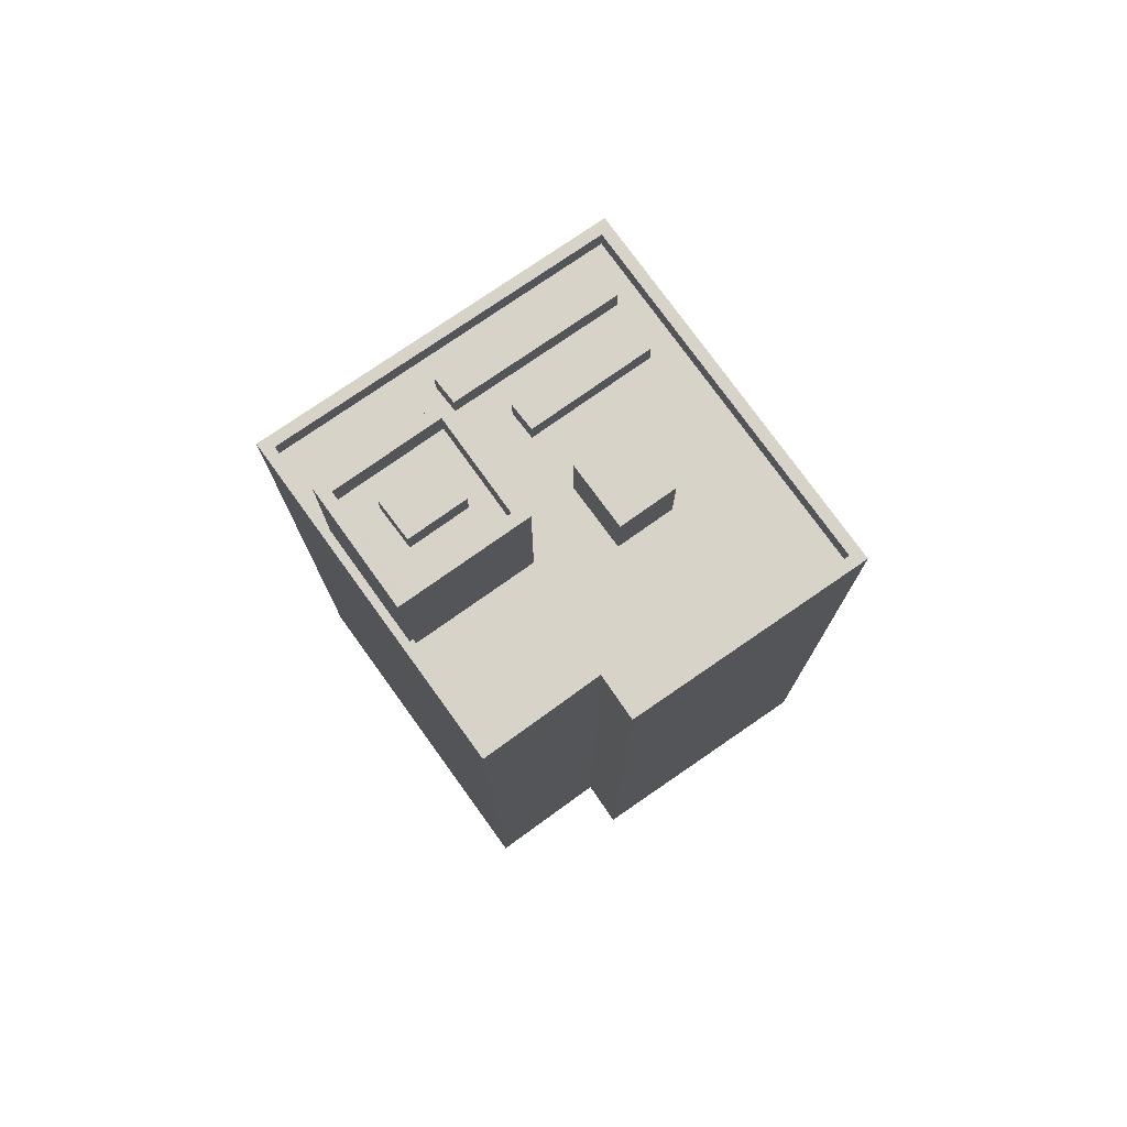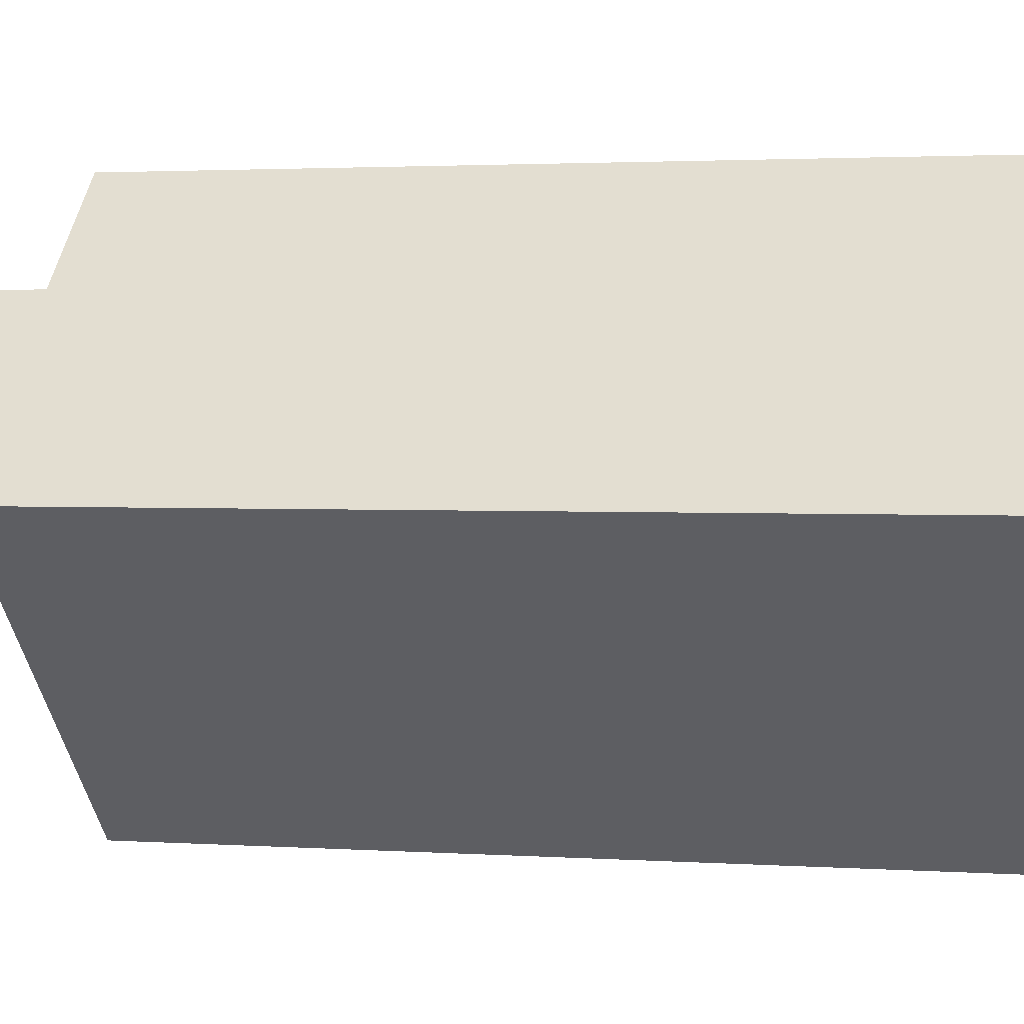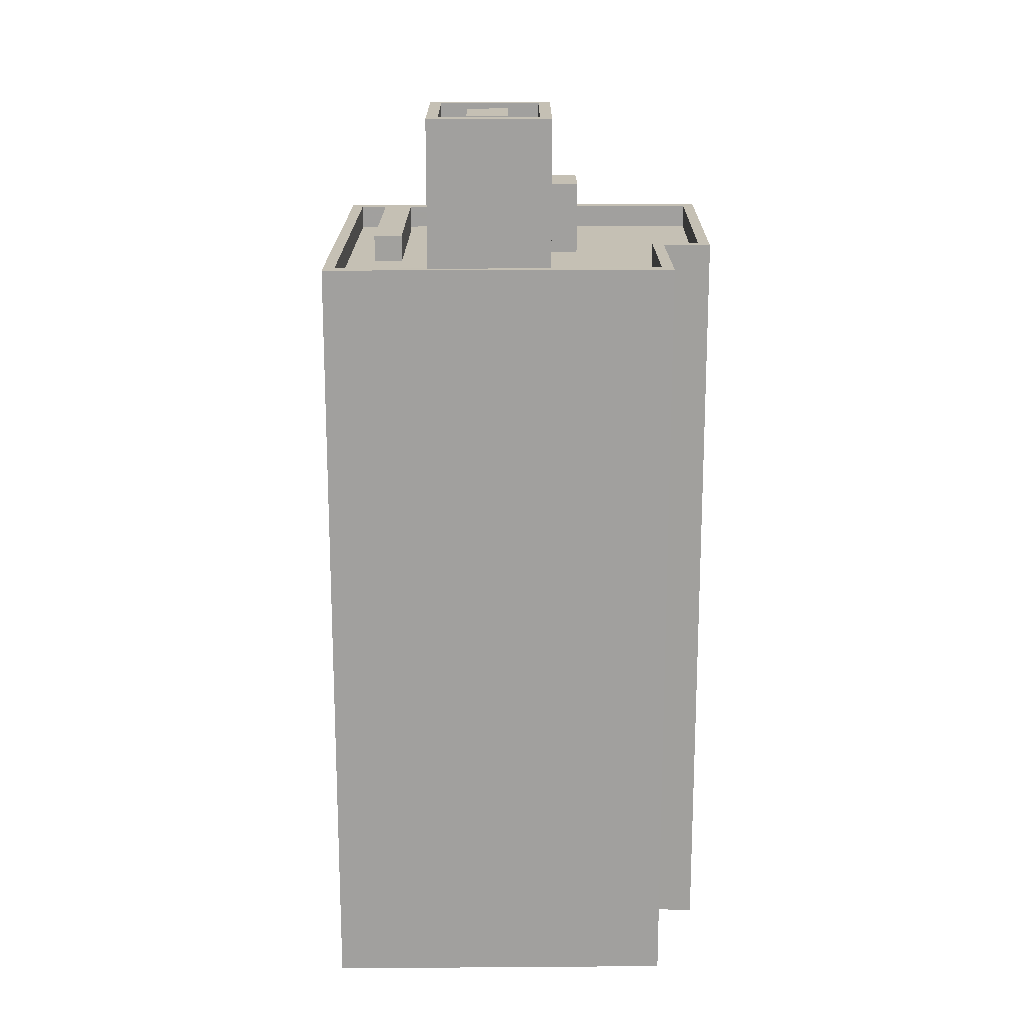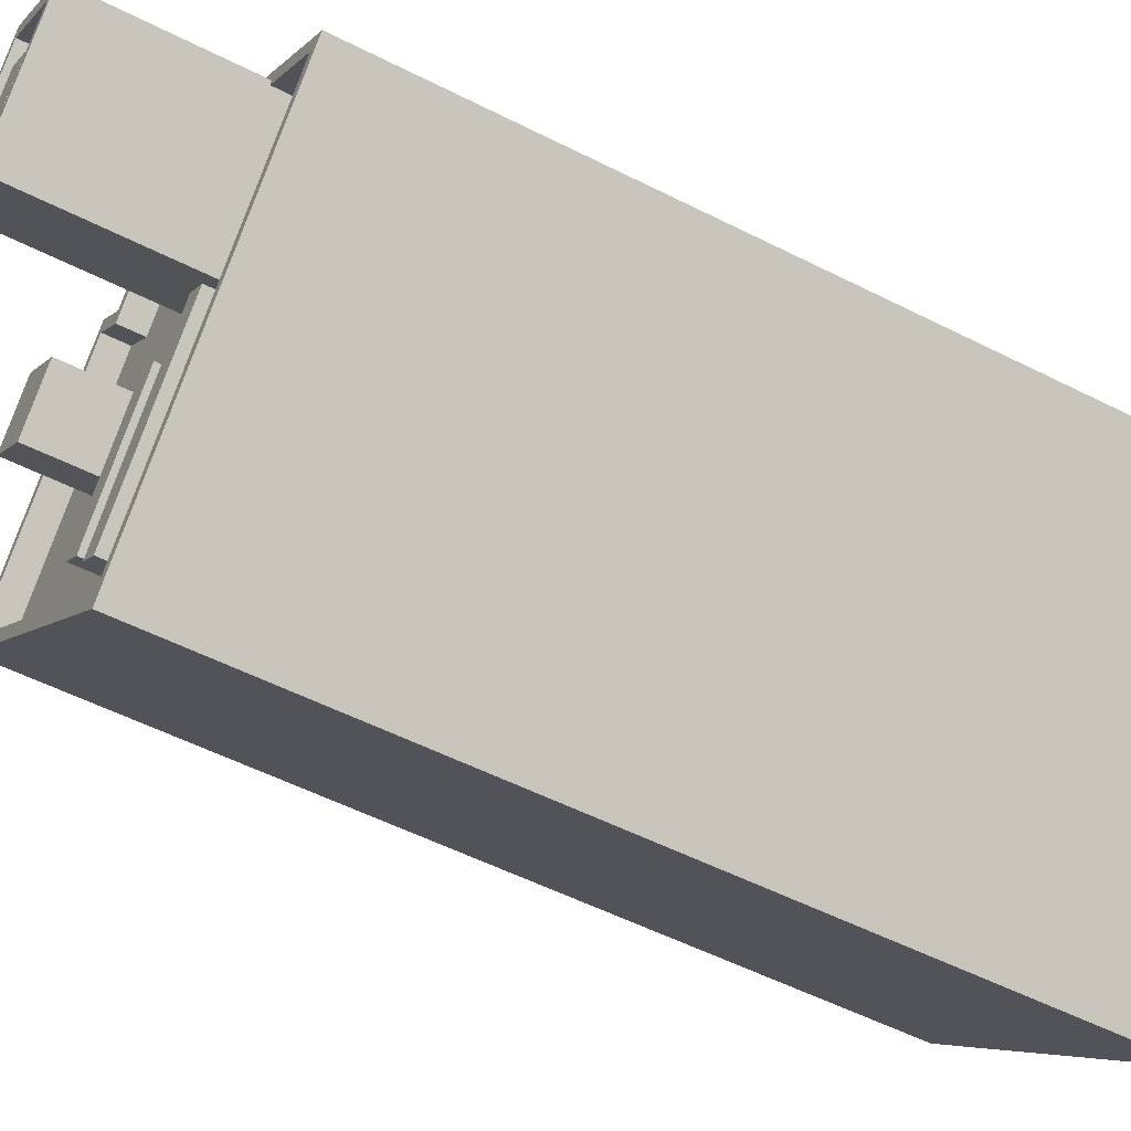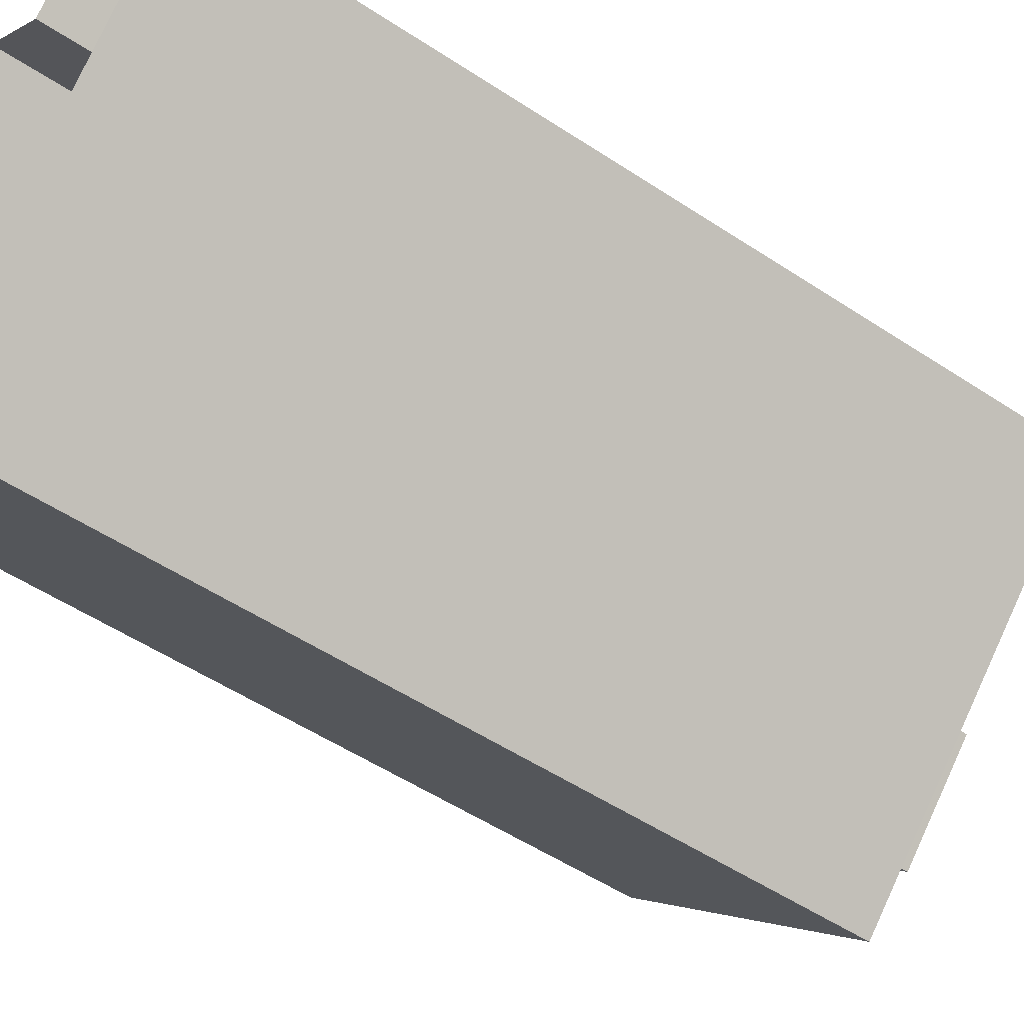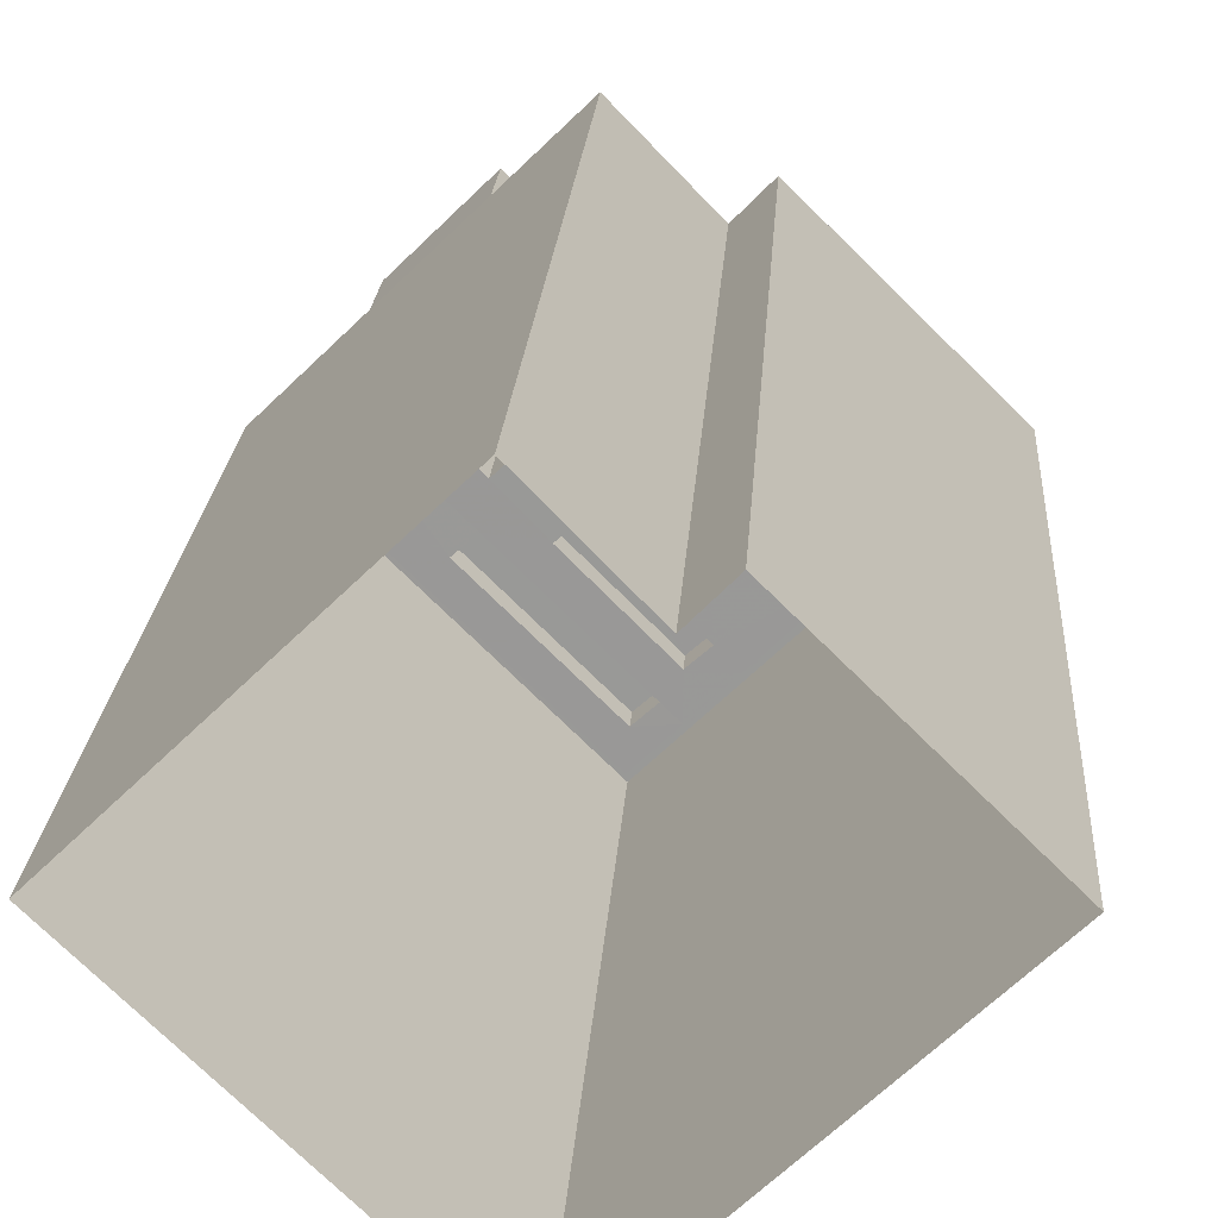
<metadata>
{"format":"obj","ext":"obj","renderer":"f3d","projection":"perspective","resolution":1024,"background":"white","views":[{"elev":77.2,"azim":-170.0,"up":"+Z"},{"elev":2.1,"azim":104.4,"up":"+Y"},{"elev":18.3,"azim":135.1,"up":"+Z"},{"elev":-53.3,"azim":61.4,"up":"+Y"},{"elev":-52.2,"azim":-125.6,"up":"+Y"},{"elev":20.7,"azim":-176.4,"up":"+Y"}]}
</metadata>
<code>
v -5635 -3.691e+04 2.102
v -5625 -3.692e+04 2.099
v -5638 -3.692e+04 2.101
v -5639 -3.692e+04 2.102
v -5646 -3.692e+04 2.101
v -5635 -3.693e+04 2.098
v -5631 -3.693e+04 32.53
v -5636 -3.693e+04 32.53
v -5635 -3.693e+04 32.53
v -5630 -3.693e+04 32.53
v -5632 -3.692e+04 31.47
v -5632 -3.692e+04 31.47
v -5633 -3.693e+04 31.47
v -5627 -3.692e+04 31.47
v -5628 -3.692e+04 31.47
v -5634 -3.692e+04 31.47
v -5638 -3.693e+04 31.47
v -5637 -3.693e+04 31.47
v -5638 -3.693e+04 31.47
v -5631 -3.693e+04 31.47
v -5636 -3.693e+04 31.47
v -5637 -3.693e+04 31.47
v -5639 -3.692e+04 31.47
v -5642 -3.693e+04 31.47
v -5637 -3.693e+04 31.47
v -5638 -3.692e+04 31.47
v -5635 -3.692e+04 31.47
v -5632 -3.692e+04 31.48
v -5631 -3.692e+04 31.48
v -5636 -3.692e+04 31.47
v -5630 -3.693e+04 31.47
v -5625 -3.692e+04 31.47
v -5635 -3.693e+04 31.47
v -5635 -3.693e+04 31.47
v -5639 -3.692e+04 31.48
v -5646 -3.692e+04 31.48
v -5635 -3.691e+04 31.48
v -5638 -3.692e+04 31.48
v -5628 -3.692e+04 32.37
v -5625 -3.692e+04 32.37
v -5628 -3.692e+04 32.37
v -5638 -3.692e+04 32.38
v -5635 -3.691e+04 32.38
v -5638 -3.692e+04 32.38
v -5625 -3.692e+04 32.37
v -5635 -3.691e+04 32.38
v -5631 -3.692e+04 32.38
v -5631 -3.692e+04 32.38
v -5635 -3.693e+04 32.37
v -5635 -3.693e+04 32.37
v -5646 -3.692e+04 32.38
v -5646 -3.692e+04 32.38
v -5639 -3.692e+04 32.38
v -5639 -3.692e+04 32.38
v -5634 -3.692e+04 32.53
v -5637 -3.693e+04 32.53
v -5633 -3.693e+04 32.53
v -5638 -3.693e+04 32.53
v -5632 -3.692e+04 37.96
v -5630 -3.692e+04 37.96
v -5631 -3.692e+04 37.96
v -5633 -3.692e+04 37.96
v -5631 -3.692e+04 36.86
v -5631 -3.692e+04 36.86
v -5634 -3.692e+04 36.86
v -5630 -3.692e+04 36.86
v -5633 -3.692e+04 36.86
v -5633 -3.692e+04 36.86
v -5630 -3.692e+04 36.86
v -5629 -3.692e+04 36.86
v -5632 -3.692e+04 36.86
v -5632 -3.692e+04 36.86
v -5635 -3.692e+04 38.06
v -5632 -3.692e+04 38.06
v -5634 -3.692e+04 38.06
v -5629 -3.692e+04 38.06
v -5628 -3.692e+04 38.06
v -5631 -3.692e+04 38.06
v -5631 -3.692e+04 38.06
v -5632 -3.692e+04 38.06
v -5637 -3.693e+04 34.36
v -5636 -3.692e+04 34.36
v -5638 -3.692e+04 34.36
v -5639 -3.692e+04 34.36
f 1 2 3
f 4 3 5
f 5 3 6
f 3 2 6
f 7 8 9
f 10 7 9
f 11 12 13
f 14 15 11
f 12 16 13
f 17 18 19
f 11 20 14
f 20 13 21
f 21 18 22
f 22 18 17
f 21 13 18
f 20 11 13
f 23 24 25
f 26 27 28
f 24 17 19
f 28 27 29
f 30 25 16
f 27 26 30
f 12 30 16
f 25 19 16
f 12 27 30
f 25 24 19
f 31 14 20
f 14 31 32
f 22 33 34
f 21 22 34
f 33 32 31
f 33 31 34
f 35 36 23
f 36 24 23
f 28 37 38
f 38 35 23
f 28 38 26
f 26 38 23
f 39 40 41
f 42 43 44
f 40 45 41
f 44 43 46
f 47 45 46
f 43 48 47
f 41 45 47
f 43 47 46
f 40 49 50
f 45 40 50
f 51 52 50
f 49 51 50
f 52 51 53
f 53 54 44
f 44 54 42
f 51 54 53
f 55 56 57
f 55 58 56
f 59 60 61
f 62 59 61
f 63 64 65
f 66 64 63
f 65 67 68
f 63 65 68
f 66 69 70
f 70 69 71
f 71 72 67
f 67 72 68
f 69 66 63
f 69 72 71
f 73 74 75
f 76 77 78
f 79 76 78
f 74 77 76
f 75 74 80
f 80 74 76
f 75 78 73
f 75 79 78
f 81 82 83
f 84 81 83
f 20 10 31
f 20 7 10
f 31 10 9
f 34 31 9
f 9 8 21
f 34 9 21
f 20 8 7
f 20 21 8
f 37 28 43
f 28 29 48
f 43 28 48
f 32 40 14
f 40 39 14
f 39 15 14
f 49 40 32
f 33 49 32
f 36 51 24
f 17 24 49
f 22 17 49
f 24 51 49
f 22 49 33
f 51 36 35
f 54 51 35
f 42 35 38
f 42 54 35
f 42 38 37
f 43 42 37
f 2 50 6
f 2 45 50
f 50 5 6
f 50 52 5
f 52 4 5
f 52 53 4
f 44 3 4
f 53 44 4
f 44 1 3
f 44 46 1
f 1 45 2
f 1 46 45
f 16 57 13
f 16 55 57
f 13 56 18
f 13 57 56
f 56 58 19
f 18 56 19
f 58 55 16
f 19 58 16
f 63 61 60
f 69 63 60
f 69 60 59
f 72 69 59
f 68 59 62
f 68 72 59
f 63 62 61
f 63 68 62
f 70 76 66
f 66 79 64
f 66 76 79
f 80 76 70
f 71 80 70
f 65 75 67
f 67 80 71
f 67 75 80
f 75 65 64
f 79 75 64
f 39 74 11
f 11 15 39
f 77 74 39
f 41 77 39
f 11 74 12
f 74 73 12
f 73 27 12
f 29 27 48
f 27 73 48
f 48 78 47
f 48 73 78
f 47 78 77
f 41 47 77
f 26 82 30
f 26 83 82
f 30 81 25
f 30 82 81
f 81 84 23
f 25 81 23
f 84 83 26
f 23 84 26

</code>
